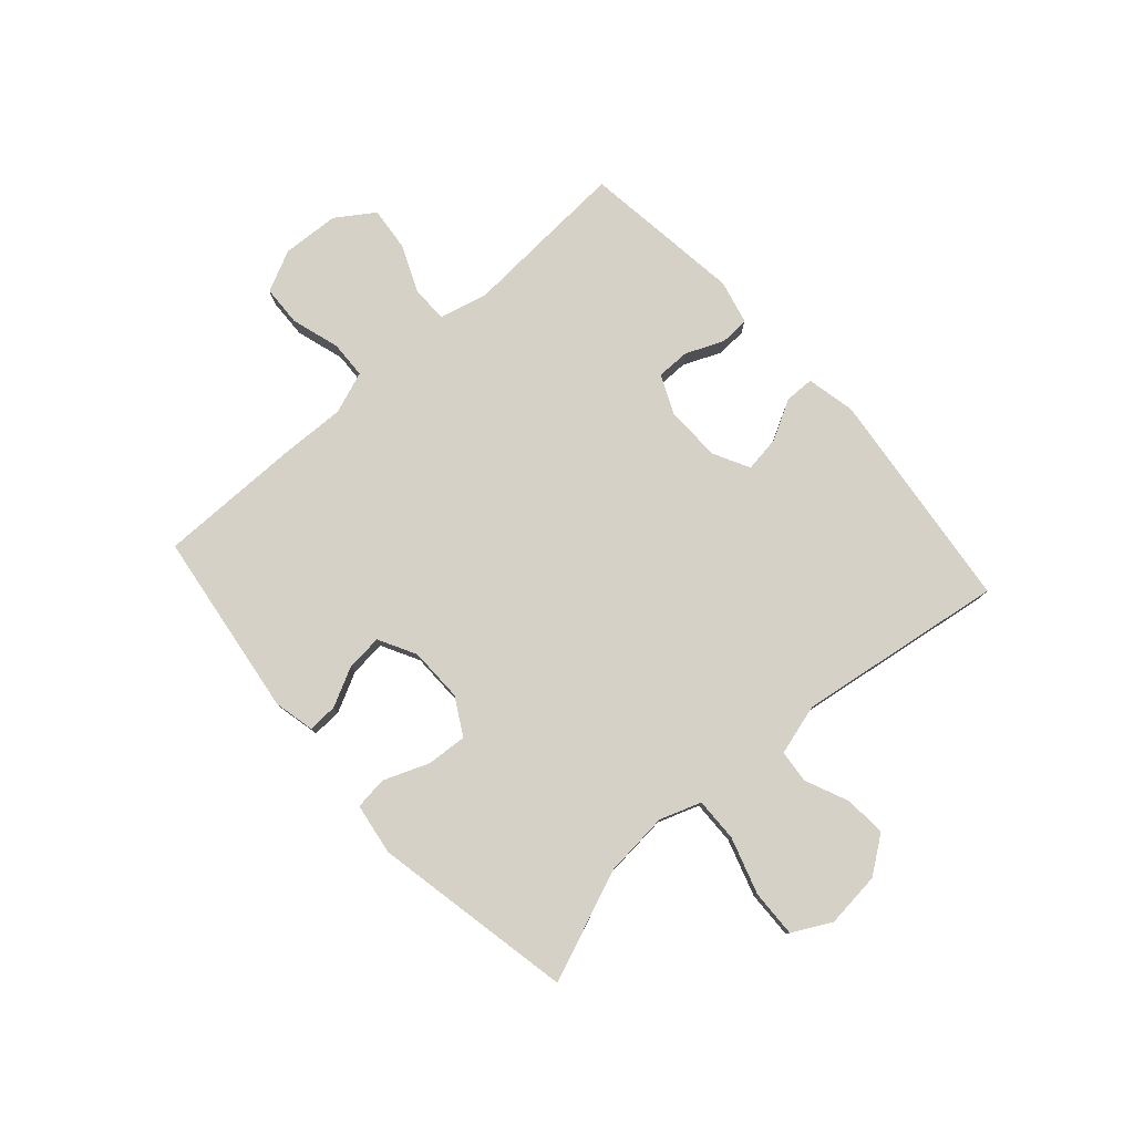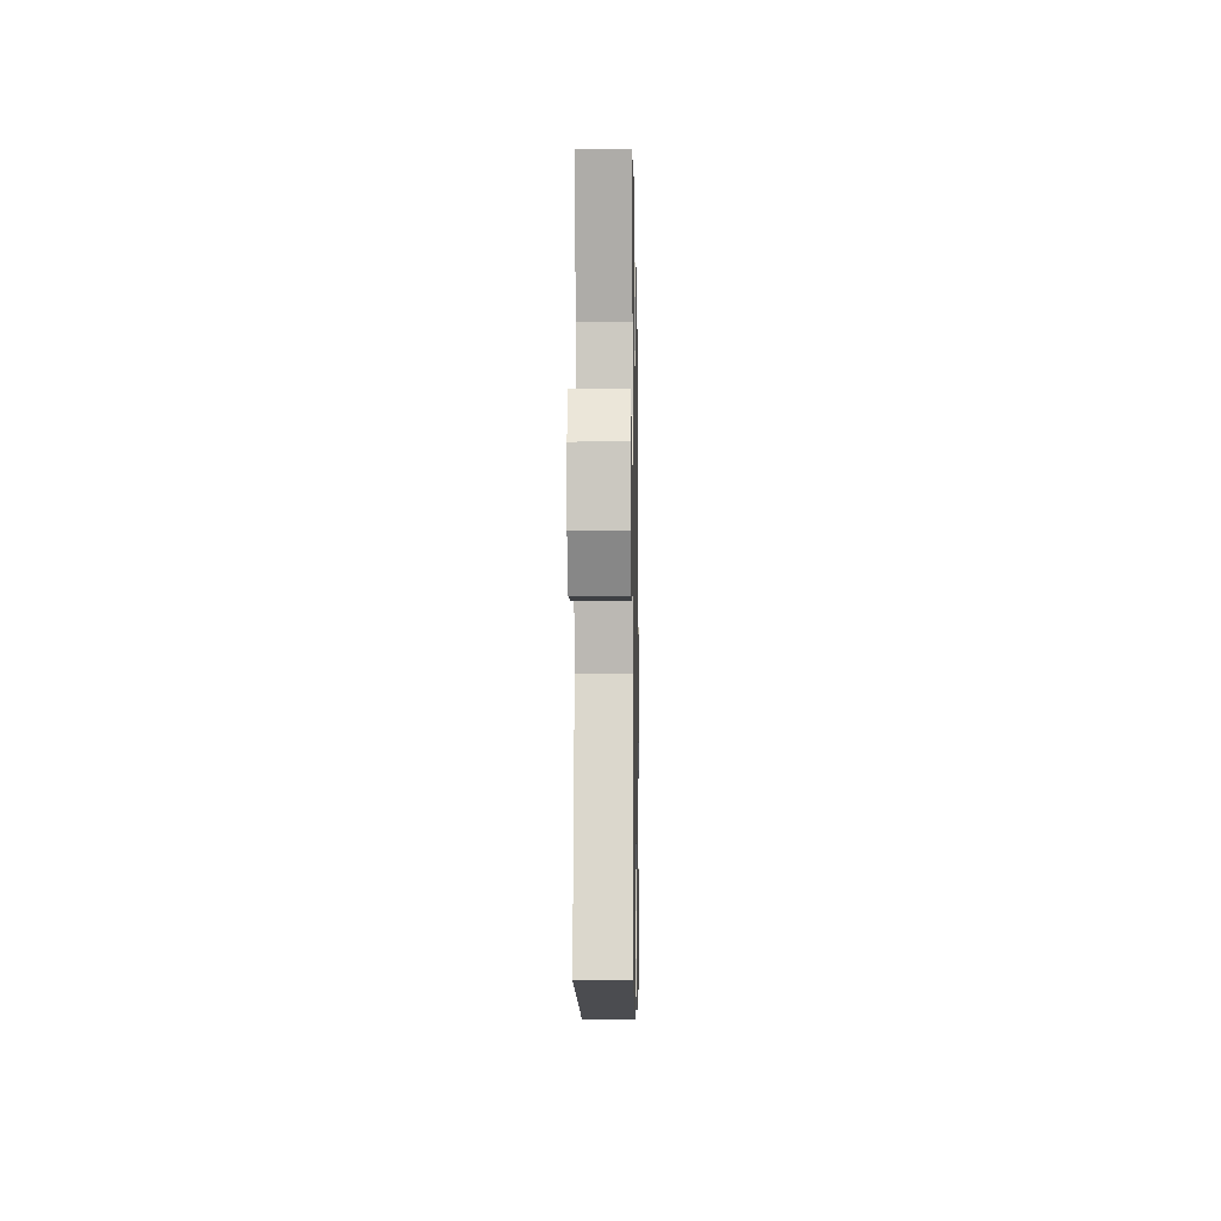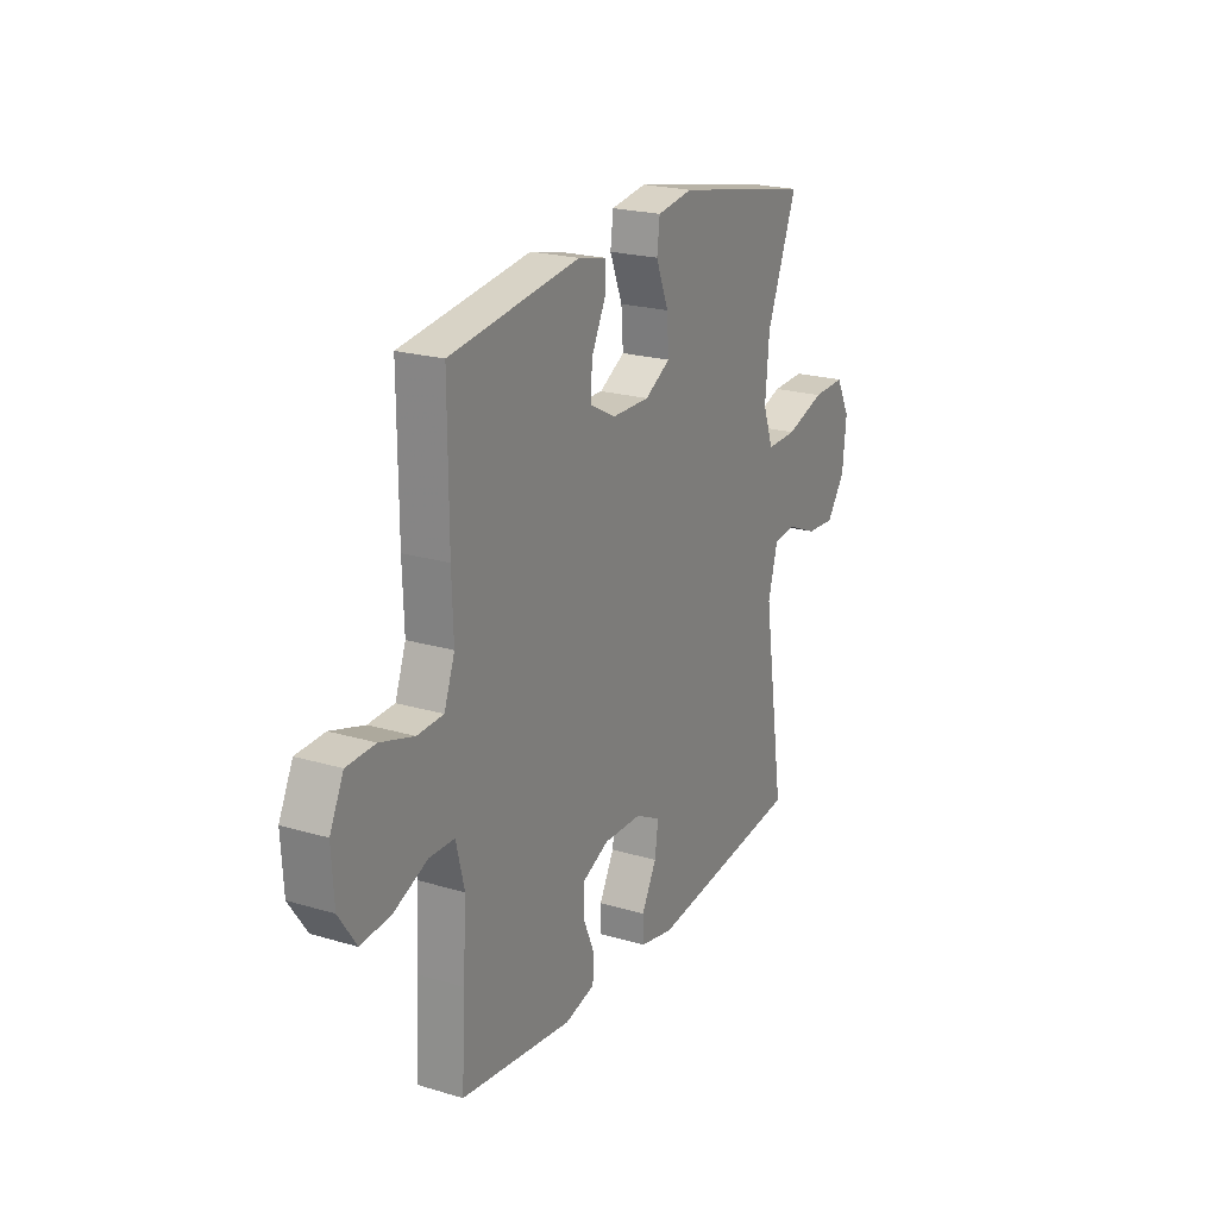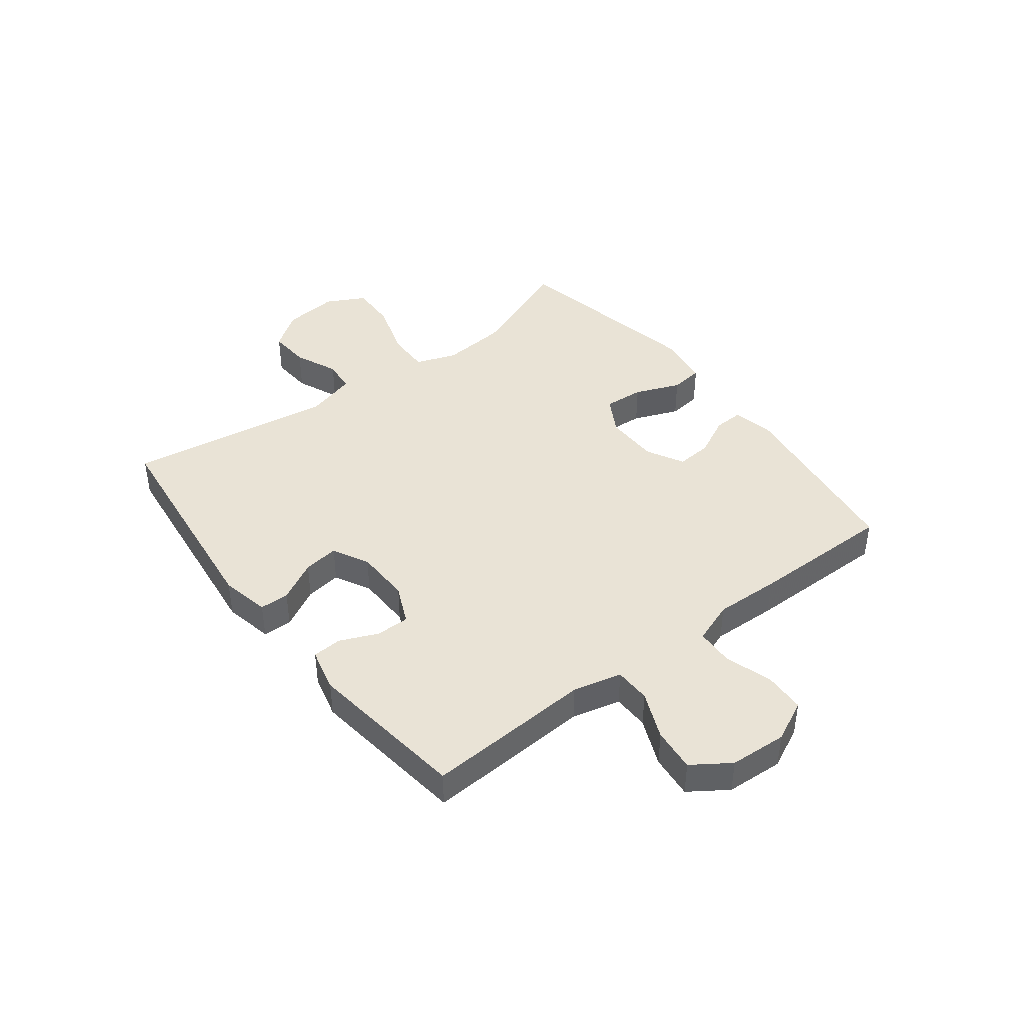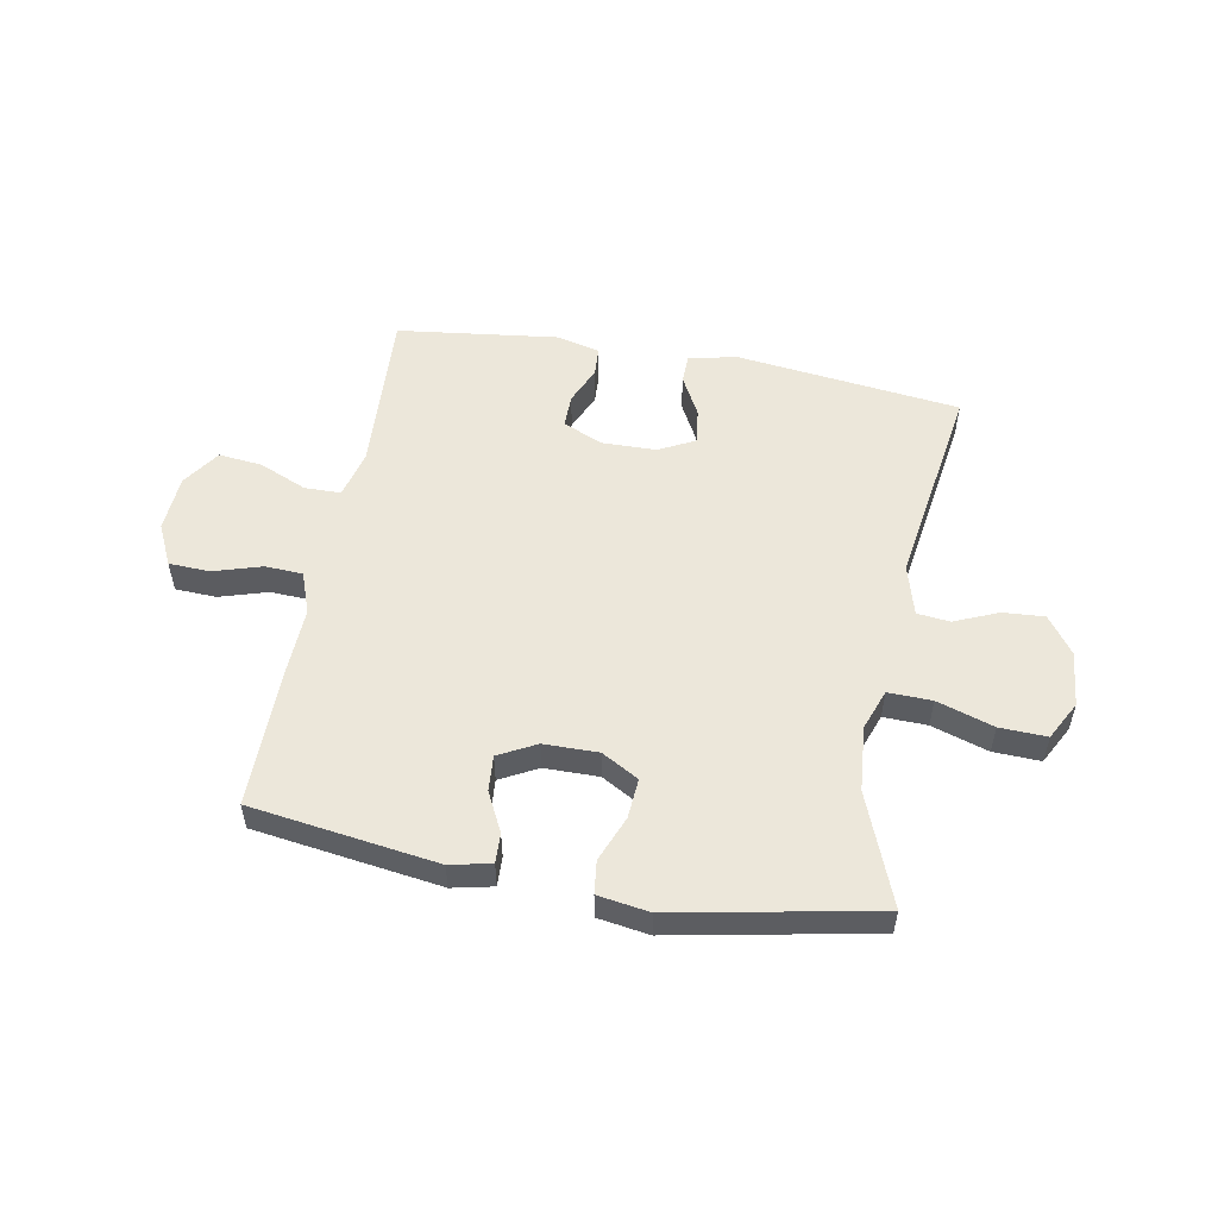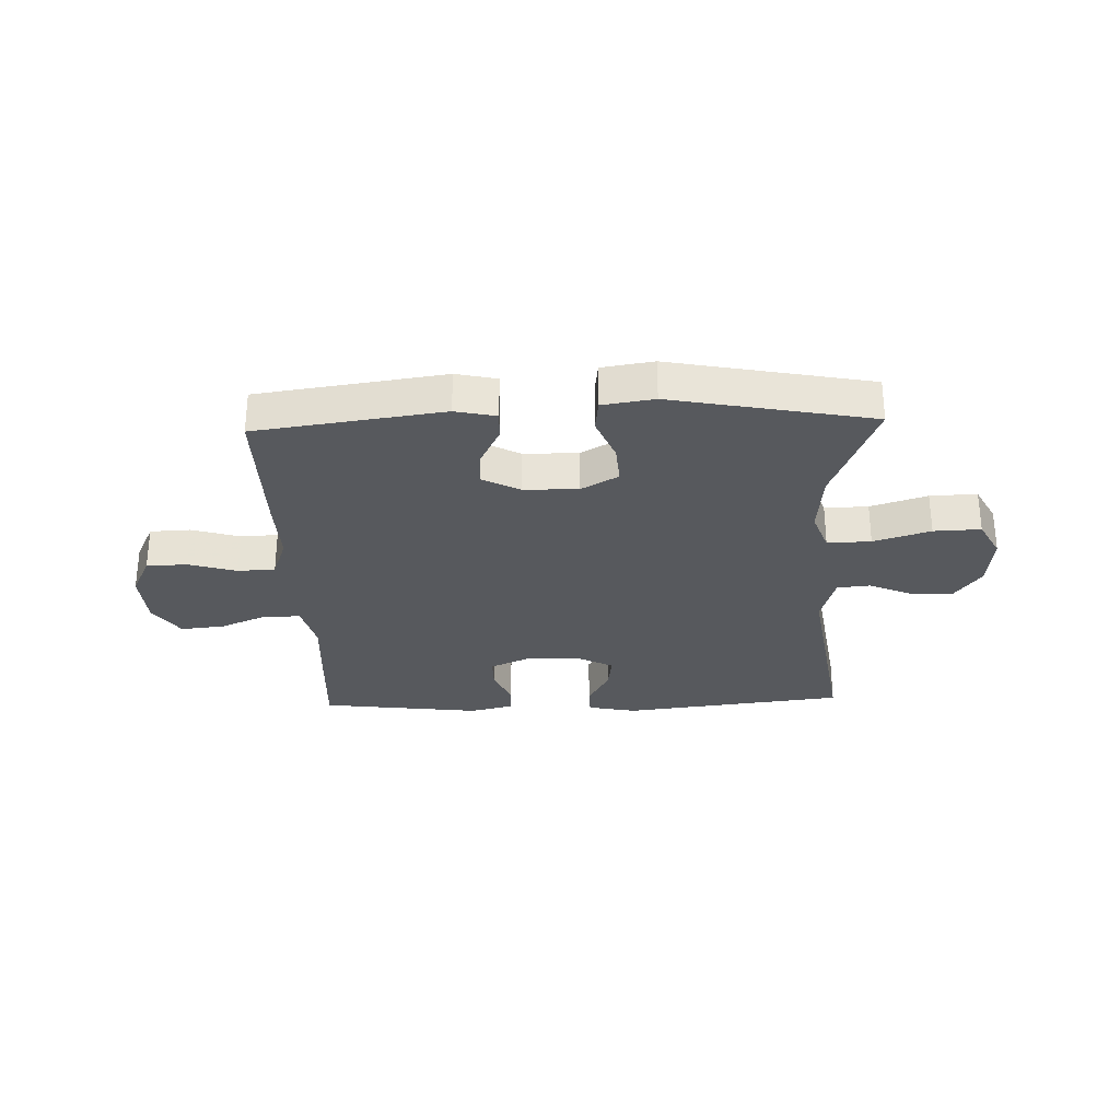
<metadata>
{"format":"obj","ext":"obj","renderer":"f3d","projection":"perspective","resolution":1024,"background":"white","views":[{"elev":79.0,"azim":48.2,"up":"+Y"},{"elev":-8.5,"azim":91.0,"up":"+Z"},{"elev":21.8,"azim":-62.4,"up":"+Z"},{"elev":42.2,"azim":-127.5,"up":"+Y"},{"elev":53.6,"azim":10.5,"up":"+Y"},{"elev":-29.4,"azim":2.0,"up":"+Y"}]}
</metadata>
<code>
v -0.5 0.07 -0.5
v -0.491 0.07 -0.339
v -0.483 0.07 -0.206
v -0.504 0.07 -0.12
v -0.568 0.07 -0.119
v -0.652 0.07 -0.155
v -0.729 0.07 -0.163
v -0.774 0.07 -0.097
v -0.78 0.07 0.004
v -0.745 0.07 0.077
v -0.673 0.07 0.08
v -0.588 0.07 0.054
v -0.522 0.07 0.057
v -0.495 0.07 0.131
v -0.499 0.07 0.246
v -0.5 0.07 0.5
v -0.171 0.07 0.546
v -0.099 0.07 0.53
v -0.101 0.07 0.478
v -0.136 0.07 0.408
v -0.141 0.07 0.345
v -0.075 0.07 0.31
v 0.021 0.07 0.309
v 0.086 0.07 0.346
v 0.081 0.07 0.417
v 0.049 0.07 0.497
v 0.056 0.07 0.555
v 0.147 0.07 0.569
v 0.5 0.07 0.5
v 0.423 0.07 0.304
v 0.413 0.07 0.189
v 0.439 0.07 0.117
v 0.516 0.07 0.119
v 0.616 0.07 0.151
v 0.699 0.07 0.154
v 0.735 0.07 0.086
v 0.725 0.07 -0.012
v 0.678 0.07 -0.077
v 0.605 0.07 -0.072
v 0.528 0.07 -0.039
v 0.47 0.07 -0.045
v 0.445 0.07 -0.135
v 0.5 0.07 -0.5
v 0.105 0.07 -0.547
v 0.019 0.07 -0.529
v 0.018 0.07 -0.477
v 0.056 0.07 -0.406
v 0.065 0.07 -0.343
v 0.001 0.07 -0.31
v -0.096 0.07 -0.308
v -0.165 0.07 -0.339
v -0.165 0.07 -0.398
v -0.136 0.07 -0.465
v -0.139 0.07 -0.517
v -0.216 0.07 -0.536
v -0.5 0 -0.5
v -0.491 0 -0.339
v -0.483 0 -0.206
v -0.504 0 -0.12
v -0.568 0 -0.119
v -0.652 0 -0.155
v -0.729 0 -0.163
v -0.774 0 -0.097
v -0.78 0 0.004
v -0.745 0 0.077
v -0.673 0 0.08
v -0.588 0 0.054
v -0.522 0 0.057
v -0.495 0 0.131
v -0.499 0 0.246
v -0.5 0 0.5
v -0.171 0 0.546
v -0.099 0 0.53
v -0.101 0 0.478
v -0.136 0 0.408
v -0.141 0 0.345
v -0.075 0 0.31
v 0.021 0 0.309
v 0.086 0 0.346
v 0.081 0 0.417
v 0.049 0 0.497
v 0.056 0 0.555
v 0.147 0 0.569
v 0.5 0 0.5
v 0.423 0 0.304
v 0.413 0 0.189
v 0.439 0 0.117
v 0.516 0 0.119
v 0.616 0 0.151
v 0.699 0 0.154
v 0.735 0 0.086
v 0.725 0 -0.012
v 0.678 0 -0.077
v 0.605 0 -0.072
v 0.528 0 -0.039
v 0.47 0 -0.045
v 0.445 0 -0.135
v 0.5 0 -0.5
v 0.105 0 -0.547
v 0.019 0 -0.529
v 0.018 0 -0.477
v 0.056 0 -0.406
v 0.065 0 -0.343
v 0.001 0 -0.31
v -0.096 0 -0.308
v -0.165 0 -0.339
v -0.165 0 -0.398
v -0.136 0 -0.465
v -0.139 0 -0.517
v -0.216 0 -0.536
f 52 53 54 55
f 51 52 55 1
f 44 45 46 47
f 42 43 44 47
f 41 42 47 48
f 37 38 39 40
f 37 40 41
f 36 37 41
f 33 34 35 36
f 32 33 36 41
f 31 32 41 48
f 27 28 29 30
f 25 26 27 30
f 24 25 30 31
f 23 24 31 48
f 17 18 19 20
f 17 20 21
f 14 15 16 17
f 13 14 17 21
f 9 10 11 12
f 9 12 13
f 8 9 13
f 5 6 7 8
f 4 5 8 13
f 3 4 13 21
f 51 1 2 3
f 50 51 3 21
f 49 50 21 22
f 22 23 48 49
f 110 109 108 107
f 56 110 107 106
f 102 101 100 99
f 102 99 98 97
f 103 102 97 96
f 95 94 93 92
f 96 95 92
f 96 92 91
f 91 90 89 88
f 96 91 88 87
f 103 96 87 86
f 85 84 83 82
f 85 82 81 80
f 86 85 80 79
f 103 86 79 78
f 75 74 73 72
f 76 75 72
f 72 71 70 69
f 76 72 69 68
f 67 66 65 64
f 68 67 64
f 68 64 63
f 63 62 61 60
f 68 63 60 59
f 76 68 59 58
f 58 57 56 106
f 76 58 106 105
f 77 76 105 104
f 104 103 78 77
f 1 56 57 2
f 2 57 58 3
f 3 58 59 4
f 4 59 60 5
f 5 60 61 6
f 6 61 62 7
f 7 62 63 8
f 8 63 64 9
f 9 64 65 10
f 10 65 66 11
f 11 66 67 12
f 12 67 68 13
f 13 68 69 14
f 14 69 70 15
f 15 70 71 16
f 16 71 72 17
f 17 72 73 18
f 18 73 74 19
f 19 74 75 20
f 20 75 76 21
f 21 76 77 22
f 22 77 78 23
f 23 78 79 24
f 24 79 80 25
f 25 80 81 26
f 26 81 82 27
f 27 82 83 28
f 28 83 84 29
f 29 84 85 30
f 30 85 86 31
f 31 86 87 32
f 32 87 88 33
f 33 88 89 34
f 34 89 90 35
f 35 90 91 36
f 36 91 92 37
f 37 92 93 38
f 38 93 94 39
f 39 94 95 40
f 40 95 96 41
f 41 96 97 42
f 42 97 98 43
f 43 98 99 44
f 44 99 100 45
f 45 100 101 46
f 46 101 102 47
f 47 102 103 48
f 48 103 104 49
f 49 104 105 50
f 50 105 106 51
f 51 106 107 52
f 52 107 108 53
f 53 108 109 54
f 54 109 110 55
f 55 110 56 1

</code>
